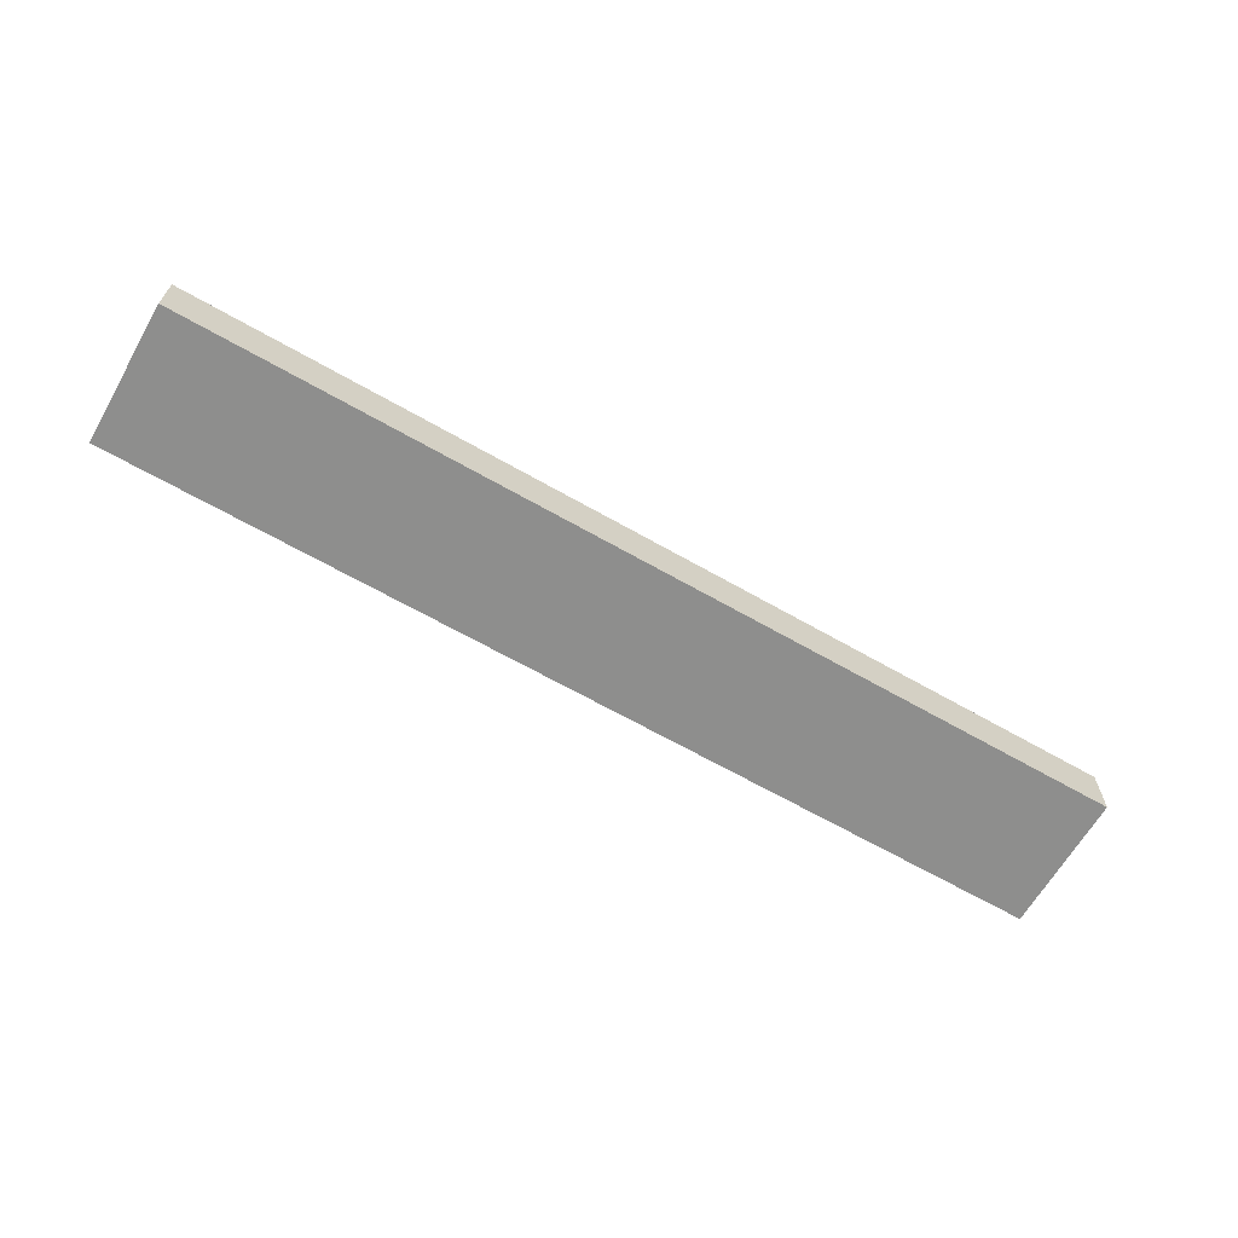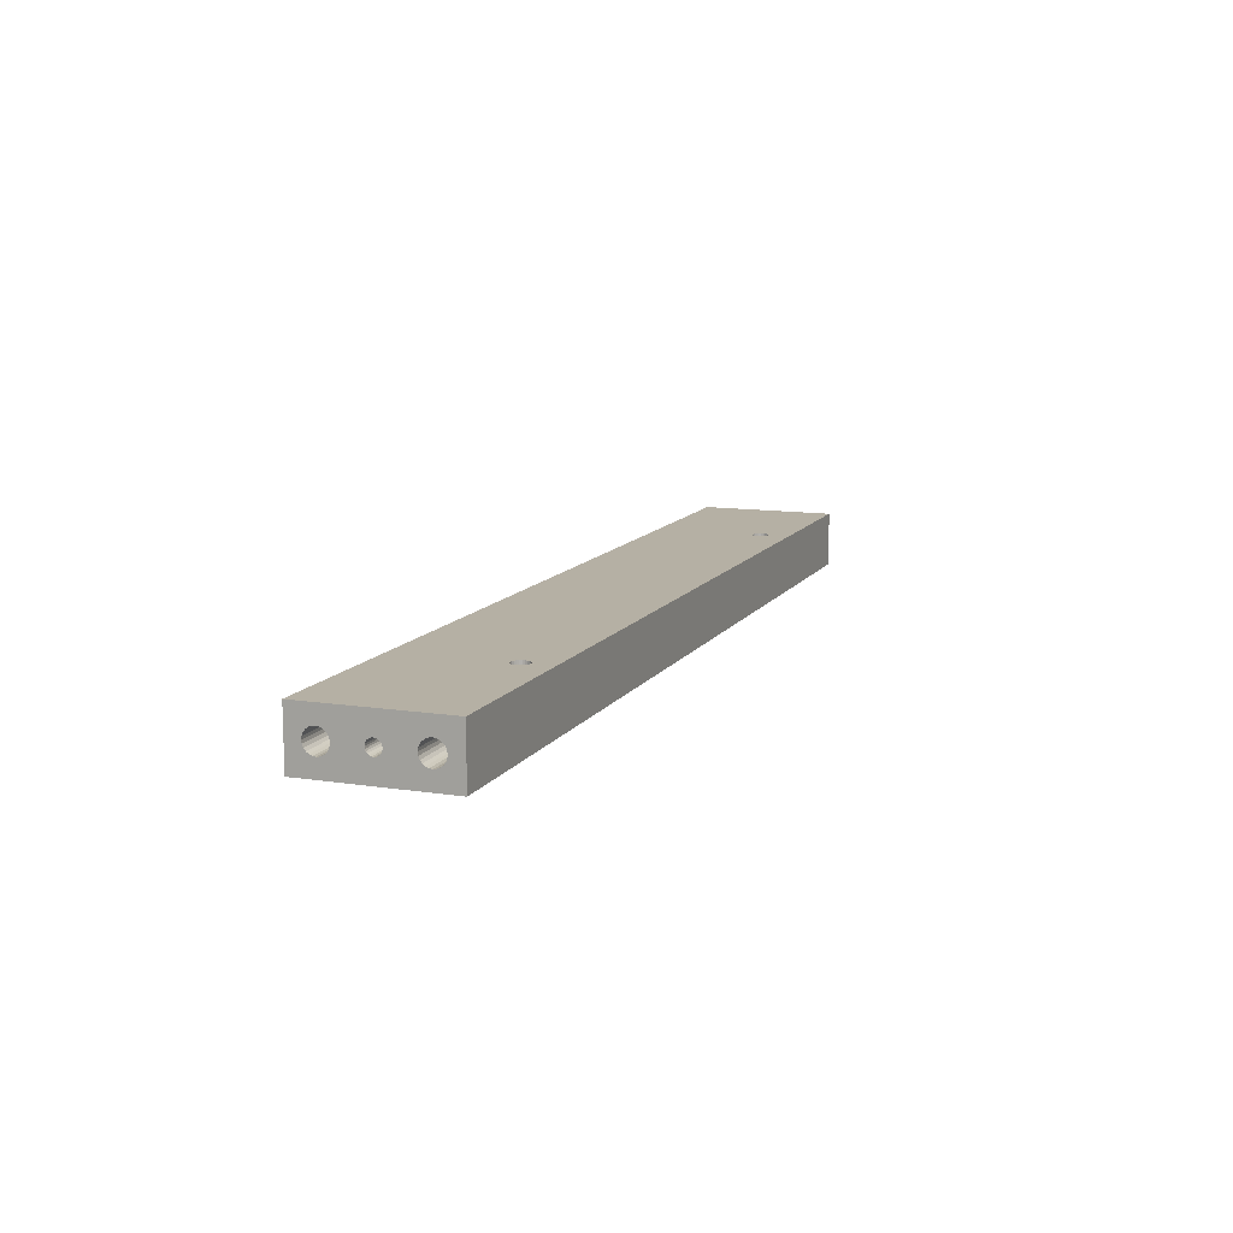
<metadata>
{"format":"obj","ext":"obj","renderer":"f3d","projection":"perspective","resolution":1024,"background":"white","views":[{"elev":-64.9,"azim":150.0,"up":"+Z"},{"elev":11.6,"azim":-69.5,"up":"+Z"}]}
</metadata>
<code>
o stefan_part2
v 147 16.13 3.982
v 170 16.13 3.982
v 170 15.1 3.845
v 147 15.1 3.845
v 147 14.13 3.446
v 170 14.13 3.446
v 147 13.3 2.81
v 170 13.3 2.81
v 147 12.67 1.982
v 170 12.67 1.982
v 147 12.27 1.017
v 170 12.27 1.017
v 147 12.13 -0.01836
v 170 12.13 -0.01836
v 147 12.27 -1.054
v 170 12.27 -1.054
v 147 12.67 -2.018
v 170 12.67 -2.018
v 147 13.3 -2.847
v 170 13.3 -2.847
v 147 14.13 -3.482
v 170 14.13 -3.482
v 147 15.1 -3.882
v 170 15.1 -3.882
v 147 16.13 -4.018
v 170 16.13 -4.018
v 147 0.1334 2.481
v 170 0.1334 2.481
v 170 -0.5137 2.396
v 147 -0.5137 2.396
v 147 -1.117 2.147
v 170 -1.117 2.147
v 147 -1.634 1.749
v 170 -1.634 1.749
v 147 -2.032 1.231
v 170 -2.032 1.231
v 147 -2.281 0.6285
v 170 -2.281 0.6285
v 147 -2.367 -0.01853
v 170 -2.367 -0.01853
v 147 -2.281 -0.6656
v 170 -2.281 -0.6656
v 147 -2.032 -1.269
v 170 -2.032 -1.269
v 147 -1.634 -1.786
v 170 -1.634 -1.786
v 147 -1.117 -2.184
v 170 -1.117 -2.184
v 147 -0.5136 -2.433
v 170 -0.5136 -2.433
v 147 0.1334 -2.519
v 170 0.1334 -2.519
v 147 -15.87 3.981
v 170 -15.87 3.981
v 170 -16.9 3.845
v 147 -16.9 3.845
v 147 -17.87 3.445
v 170 -17.87 3.445
v 147 -18.7 2.81
v 170 -18.7 2.81
v 147 -19.33 1.981
v 170 -19.33 1.981
v 147 -19.73 1.017
v 170 -19.73 1.017
v 147 -19.87 -0.01874
v 170 -19.87 -0.01874
v 147 -19.73 -1.054
v 170 -19.73 -1.054
v 147 -19.33 -2.019
v 170 -19.33 -2.019
v 147 -18.7 -2.847
v 170 -18.7 -2.847
v 147 -17.87 -3.483
v 170 -17.87 -3.483
v 147 -16.9 -3.882
v 170 -16.9 -3.882
v 147 -15.87 -4.019
v 170 -15.87 -4.019
v 109 -14.37 -3.019
v 109 -14.37 9.981
v 109.1 -15.14 9.981
v 109.1 -15.14 -3.019
v 109.4 -15.87 -3.019
v 109.4 -15.87 9.981
v 109.9 -16.49 -3.019
v 109.9 -16.49 9.981
v 110.5 -16.96 -3.019
v 110.5 -16.96 9.981
v 111.2 -17.26 -3.019
v 111.2 -17.26 9.981
v 112 -17.37 -3.019
v 112 -17.37 9.981
v 112.8 -17.26 -3.019
v 112.8 -17.26 9.981
v 113.5 -16.96 -3.019
v 113.5 -16.96 9.981
v 114.1 -16.49 -3.019
v 114.1 -16.49 9.981
v 114.6 -15.87 -3.019
v 114.6 -15.87 9.981
v 114.9 -15.14 -3.019
v 114.9 -15.14 9.981
v 115 -14.37 -3.019
v 115 -14.37 9.981
v -147 16.13 -4.018
v -170 16.13 -4.018
v -170 15.1 -3.882
v -147 15.1 -3.882
v -147 14.13 -3.482
v -170 14.13 -3.482
v -147 13.3 -2.847
v -170 13.3 -2.847
v -147 12.67 -2.018
v -170 12.67 -2.018
v -147 12.27 -1.054
v -170 12.27 -1.054
v -147 12.13 -0.01836
v -170 12.13 -0.01836
v -147 12.27 1.017
v -170 12.27 1.017
v -147 12.67 1.982
v -170 12.67 1.982
v -147 13.3 2.81
v -170 13.3 2.81
v -147 14.13 3.446
v -170 14.13 3.446
v -147 15.1 3.845
v -170 15.1 3.845
v -147 16.13 3.982
v -170 16.13 3.982
v -147 0.1334 -2.519
v -170 0.1334 -2.519
v -170 -0.5136 -2.433
v -147 -0.5136 -2.433
v -147 -1.117 -2.184
v -170 -1.117 -2.184
v -147 -1.634 -1.786
v -170 -1.634 -1.786
v -147 -2.032 -1.269
v -170 -2.032 -1.269
v -147 -2.281 -0.6656
v -170 -2.281 -0.6656
v -147 -2.367 -0.01853
v -170 -2.367 -0.01853
v -147 -2.281 0.6285
v -170 -2.281 0.6285
v -147 -2.032 1.231
v -170 -2.032 1.231
v -147 -1.634 1.749
v -170 -1.634 1.749
v -147 -1.117 2.147
v -170 -1.117 2.147
v -147 -0.5137 2.396
v -170 -0.5137 2.396
v -147 0.1334 2.481
v -170 0.1334 2.481
v -147 -15.87 -4.019
v -170 -15.87 -4.019
v -170 -16.9 -3.882
v -147 -16.9 -3.882
v -147 -17.87 -3.483
v -170 -17.87 -3.483
v -147 -18.7 -2.847
v -170 -18.7 -2.847
v -147 -19.33 -2.019
v -170 -19.33 -2.019
v -147 -19.73 -1.054
v -170 -19.73 -1.054
v -147 -19.87 -0.01874
v -170 -19.87 -0.01874
v -147 -19.73 1.017
v -170 -19.73 1.017
v -147 -19.33 1.981
v -170 -19.33 1.981
v -147 -18.7 2.81
v -170 -18.7 2.81
v -147 -17.87 3.445
v -170 -17.87 3.445
v -147 -16.9 3.845
v -170 -16.9 3.845
v -147 -15.87 3.981
v -170 -15.87 3.981
v -115 -14.37 -3.019
v -115 -14.37 9.981
v -114.9 -15.14 9.981
v -114.9 -15.14 -3.019
v -114.6 -15.87 -3.019
v -114.6 -15.87 9.981
v -114.1 -16.49 -3.019
v -114.1 -16.49 9.981
v -113.5 -16.96 -3.019
v -113.5 -16.96 9.981
v -112.8 -17.26 -3.019
v -112.8 -17.26 9.981
v -112 -17.37 -3.019
v -112 -17.37 9.981
v -111.2 -17.26 -3.019
v -111.2 -17.26 9.981
v -110.5 -16.96 -3.019
v -110.5 -16.96 9.981
v -109.9 -16.49 -3.019
v -109.9 -16.49 9.981
v -109.4 -15.87 -3.019
v -109.4 -15.87 9.981
v -109.1 -15.14 -3.019
v -109.1 -15.14 9.981
v -109 -14.37 -3.019
v -109 -14.37 9.981
v 170 -11.87 -0.01864
v 170 2.298 1.232
v 170 2.548 0.6286
v 170 -24.87 9.981
v 170 -24.87 -10.02
v 170 -14.83 3.845
v 170 -12 1.017
v 170 1.901 1.749
v 170 25.13 -10.02
v 170 18.13 -3.482
v 170 17.17 -3.882
v 170 0.7805 -2.433
v 170 -14.83 -3.882
v 170 -12.4 1.981
v 170 1.383 2.147
v 170 -13.04 2.81
v 170 18.96 -2.847
v 170 0.7804 2.396
v 170 20.13 -0.01826
v 170 25.13 9.982
v 170 17.17 3.845
v 170 19.6 -2.018
v 170 18.13 3.446
v 170 18.96 2.81
v 170 19.6 1.982
v 170 20 1.017
v 170 -13.87 3.445
v 170 1.901 -1.786
v 170 1.383 -2.184
v 170 -12.4 -2.019
v 170 -13.04 -2.847
v 170 2.298 -1.268
v 170 20 -1.054
v 170 -12 -1.054
v 170 -13.87 -3.483
v 170 2.548 -0.6655
v 170 2.633 -0.01848
v -170 25.13 -10.02
v -170 25.13 9.982
v -170 -24.87 -10.02
v -170 -24.87 9.981
v -170 2.298 -1.268
v -170 2.548 -0.6655
v -170 -11.87 -0.01864
v -170 -12 -1.054
v -170 -14.83 -3.882
v -170 1.901 -1.786
v -170 17.17 3.845
v -170 18.13 3.446
v -170 0.7804 2.396
v -170 -12.4 -2.019
v -170 -14.83 3.845
v -170 1.383 -2.184
v -170 -13.04 -2.847
v -170 18.96 2.81
v -170 0.7805 -2.433
v -170 19.6 1.982
v -170 20 -1.054
v -170 20.13 -0.01826
v -170 19.6 -2.018
v -170 18.96 -2.847
v -170 18.13 -3.482
v -170 -13.87 -3.483
v -170 17.17 -3.882
v -170 1.901 1.749
v -170 1.383 2.147
v -170 20 1.017
v -170 2.298 1.232
v -170 -12.4 1.981
v -170 -13.04 2.81
v -170 -12 1.017
v -170 2.548 0.6286
v -170 -13.87 3.445
v -170 2.633 -0.01848
v -112 -11.37 9.981
v -112.8 -11.47 9.981
v 109.1 -13.59 9.981
v -109.1 -13.59 9.981
v -111.2 -11.47 9.981
v 109.4 -12.87 9.981
v -109.4 -12.87 9.981
v -114.9 -13.59 9.981
v 109.9 -12.25 9.981
v -109.9 -12.25 9.981
v -114.6 -12.87 9.981
v -114.1 -12.25 9.981
v 110.5 -11.77 9.981
v -110.5 -11.77 9.981
v 114.6 -12.87 9.981
v 114.9 -13.59 9.981
v 111.2 -11.47 9.981
v 112 -11.37 9.981
v -113.5 -11.77 9.981
v 112.8 -11.47 9.981
v 113.5 -11.77 9.981
v 114.1 -12.25 9.981
v -109.1 -13.59 -3.019
v -109.4 -12.87 -3.019
v -109.9 -12.25 -3.019
v -110.5 -11.77 -3.019
v -111.2 -11.47 -3.019
v -112 -11.37 -3.019
v -112.8 -11.47 -3.019
v -113.5 -11.77 -3.019
v -114.1 -12.25 -3.019
v -114.6 -12.87 -3.019
v -114.9 -13.59 -3.019
v -147 -14.83 3.845
v -147 -13.87 3.445
v -147 -13.04 2.81
v -147 -12.4 1.981
v -147 -12 1.017
v -147 -11.87 -0.01864
v -147 -12 -1.054
v -147 -12.4 -2.019
v -147 -13.04 -2.847
v -147 -13.87 -3.483
v -147 -14.83 -3.882
v -147 0.7804 2.396
v -147 1.383 2.147
v -147 1.901 1.749
v -147 2.298 1.232
v -147 2.548 0.6286
v -147 2.633 -0.01848
v -147 2.548 -0.6655
v -147 2.298 -1.268
v -147 1.901 -1.786
v -147 1.383 -2.184
v -147 0.7805 -2.433
v -147 17.17 3.845
v -147 18.13 3.446
v -147 18.96 2.81
v -147 19.6 1.982
v -147 20 1.017
v -147 20.13 -0.01826
v -147 20 -1.054
v -147 19.6 -2.018
v -147 18.96 -2.847
v -147 18.13 -3.482
v -147 17.17 -3.882
v 114.9 -13.59 -3.019
v 114.6 -12.87 -3.019
v 114.1 -12.25 -3.019
v 113.5 -11.77 -3.019
v 112.8 -11.47 -3.019
v 112 -11.37 -3.019
v 111.2 -11.47 -3.019
v 110.5 -11.77 -3.019
v 109.9 -12.25 -3.019
v 109.4 -12.87 -3.019
v 109.1 -13.59 -3.019
v 147 -14.83 -3.882
v 147 -13.87 -3.483
v 147 -13.04 -2.847
v 147 -12.4 -2.019
v 147 -12 -1.054
v 147 -11.87 -0.01864
v 147 -12 1.017
v 147 -12.4 1.981
v 147 -13.04 2.81
v 147 -13.87 3.445
v 147 -14.83 3.845
v 147 0.7805 -2.433
v 147 1.383 -2.184
v 147 1.901 -1.786
v 147 2.298 -1.268
v 147 2.548 -0.6655
v 147 2.633 -0.01848
v 147 2.548 0.6286
v 147 2.298 1.232
v 147 1.901 1.749
v 147 1.383 2.147
v 147 0.7804 2.396
v 147 17.17 -3.882
v 147 18.13 -3.482
v 147 18.96 -2.847
v 147 19.6 -2.018
v 147 20 -1.054
v 147 20.13 -0.01826
v 147 20 1.017
v 147 19.6 1.982
v 147 18.96 2.81
v 147 18.13 3.446
v 147 17.17 3.845
f 1 2 3
f 4 1 3
f 5 4 6
f 4 3 6
f 7 5 8
f 5 6 8
f 9 7 10
f 7 8 10
f 11 9 12
f 9 10 12
f 13 11 14
f 11 12 14
f 15 13 16
f 13 14 16
f 17 15 18
f 15 16 18
f 19 17 20
f 17 18 20
f 21 19 22
f 19 20 22
f 23 21 24
f 21 22 24
f 25 23 26
f 23 24 26
f 27 28 29
f 30 27 29
f 31 30 32
f 30 29 32
f 33 31 34
f 31 32 34
f 35 33 36
f 33 34 36
f 37 35 38
f 35 36 38
f 39 37 40
f 37 38 40
f 41 39 42
f 39 40 42
f 43 41 44
f 41 42 44
f 45 43 46
f 43 44 46
f 47 45 48
f 45 46 48
f 49 47 50
f 47 48 50
f 51 49 52
f 49 50 52
f 53 54 55
f 56 53 55
f 57 56 58
f 56 55 58
f 59 57 60
f 57 58 60
f 61 59 62
f 59 60 62
f 63 61 64
f 61 62 64
f 65 63 66
f 63 64 66
f 67 65 68
f 65 66 68
f 69 67 70
f 67 68 70
f 71 69 72
f 69 70 72
f 73 71 74
f 71 72 74
f 75 73 76
f 73 74 76
f 77 75 78
f 75 76 78
f 79 80 81
f 82 79 81
f 83 82 84
f 82 81 84
f 85 83 86
f 83 84 86
f 87 85 88
f 85 86 88
f 89 87 90
f 87 88 90
f 91 89 92
f 89 90 92
f 93 91 94
f 91 92 94
f 95 93 96
f 93 94 96
f 97 95 98
f 95 96 98
f 99 97 100
f 97 98 100
f 101 99 102
f 99 100 102
f 103 101 104
f 101 102 104
f 105 106 107
f 108 105 107
f 109 108 110
f 108 107 110
f 111 109 112
f 109 110 112
f 113 111 114
f 111 112 114
f 115 113 116
f 113 114 116
f 117 115 118
f 115 116 118
f 119 117 120
f 117 118 120
f 121 119 122
f 119 120 122
f 123 121 124
f 121 122 124
f 125 123 126
f 123 124 126
f 127 125 128
f 125 126 128
f 129 127 130
f 127 128 130
f 131 132 133
f 134 131 133
f 135 134 136
f 134 133 136
f 137 135 138
f 135 136 138
f 139 137 140
f 137 138 140
f 141 139 142
f 139 140 142
f 143 141 144
f 141 142 144
f 145 143 146
f 143 144 146
f 147 145 148
f 145 146 148
f 149 147 150
f 147 148 150
f 151 149 152
f 149 150 152
f 153 151 154
f 151 152 154
f 155 153 156
f 153 154 156
f 157 158 159
f 160 157 159
f 161 160 162
f 160 159 162
f 163 161 164
f 161 162 164
f 165 163 166
f 163 164 166
f 167 165 168
f 165 166 168
f 169 167 170
f 167 168 170
f 171 169 172
f 169 170 172
f 173 171 174
f 171 172 174
f 175 173 176
f 173 174 176
f 177 175 178
f 175 176 178
f 179 177 180
f 177 178 180
f 181 179 182
f 179 180 182
f 183 184 185
f 186 183 185
f 187 186 188
f 186 185 188
f 189 187 190
f 187 188 190
f 191 189 192
f 189 190 192
f 193 191 194
f 191 192 194
f 195 193 196
f 193 194 196
f 197 195 198
f 195 196 198
f 199 197 200
f 197 198 200
f 201 199 202
f 199 200 202
f 203 201 204
f 201 202 204
f 205 203 206
f 203 204 206
f 207 205 208
f 205 206 208
f 209 42 40
f 210 211 12
f 212 29 28
f 212 55 54
f 211 14 12
f 213 72 70
f 50 213 52
f 72 213 74
f 74 213 76
f 209 40 38
f 213 70 68
f 212 54 214
f 215 209 38
f 216 210 10
f 210 12 10
f 76 213 78
f 213 68 66
f 26 24 217
f 218 219 217
f 215 38 36
f 219 26 217
f 52 213 217
f 220 52 217
f 78 213 221
f 24 220 217
f 222 215 36
f 223 216 8
f 216 10 8
f 222 36 34
f 224 222 34
f 218 217 225
f 226 223 6
f 223 8 6
f 227 217 228
f 3 2 228
f 2 229 228
f 225 217 230
f 229 231 228
f 231 232 228
f 224 34 32
f 232 233 228
f 233 234 228
f 66 64 212
f 234 227 228
f 235 224 32
f 64 62 212
f 28 226 228
f 62 60 212
f 226 3 228
f 212 28 228
f 213 66 212
f 212 60 58
f 236 237 20
f 212 214 29
f 237 220 22
f 226 6 3
f 20 237 22
f 238 239 46
f 240 236 18
f 235 32 29
f 236 20 18
f 214 235 29
f 212 58 55
f 238 46 44
f 230 217 241
f 22 220 24
f 242 238 44
f 46 239 48
f 239 243 48
f 244 240 16
f 240 18 16
f 48 243 50
f 243 221 50
f 221 213 50
f 211 245 14
f 245 244 14
f 244 16 14
f 242 44 42
f 241 217 227
f 209 242 42
f 246 247 217
f 247 228 217
f 248 133 132
f 154 249 156
f 248 159 158
f 176 249 178
f 249 176 174
f 250 251 116
f 251 118 116
f 252 144 142
f 178 249 180
f 253 252 142
f 249 174 172
f 248 158 254
f 255 250 114
f 180 249 182
f 250 116 114
f 253 142 140
f 249 172 170
f 256 130 247
f 257 256 247
f 130 128 247
f 258 156 247
f 259 253 140
f 182 249 260
f 128 258 247
f 156 249 247
f 261 255 112
f 259 140 138
f 255 114 112
f 262 259 138
f 257 247 263
f 261 112 110
f 264 261 110
f 263 247 265
f 264 107 246
f 266 267 246
f 267 247 246
f 268 266 246
f 269 268 246
f 262 138 136
f 270 269 246
f 271 262 136
f 272 270 246
f 166 164 248
f 106 272 246
f 168 166 248
f 107 106 246
f 170 168 248
f 132 264 246
f 248 132 246
f 249 170 248
f 248 164 162
f 273 274 124
f 248 254 133
f 265 247 275
f 274 258 126
f 124 274 126
f 264 110 107
f 276 273 122
f 277 278 150
f 273 124 122
f 254 271 133
f 271 136 133
f 277 150 148
f 126 258 128
f 279 277 148
f 276 122 120
f 275 247 267
f 280 276 120
f 278 281 152
f 248 162 159
f 150 278 152
f 252 279 146
f 282 280 118
f 251 282 118
f 279 148 146
f 280 120 118
f 281 260 154
f 152 281 154
f 260 249 154
f 252 146 144
f 248 213 212
f 249 248 212
f 92 90 198
f 92 198 196
f 283 247 284
f 80 206 81
f 192 190 249
f 80 208 206
f 188 249 190
f 194 192 249
f 185 249 188
f 285 286 208
f 196 194 249
f 285 208 80
f 287 247 283
f 184 249 185
f 288 286 285
f 288 289 286
f 290 249 184
f 291 289 288
f 291 292 289
f 293 247 249
f 293 249 290
f 294 247 293
f 295 296 292
f 295 292 291
f 212 104 102
f 212 102 100
f 212 100 98
f 212 98 96
f 212 96 94
f 212 94 92
f 212 297 298
f 212 298 104
f 212 196 249
f 212 92 196
f 228 299 300
f 301 247 294
f 228 300 302
f 228 302 303
f 228 303 304
f 228 304 297
f 228 297 212
f 228 247 287
f 228 287 296
f 228 296 299
f 299 296 295
f 88 202 200
f 88 86 202
f 84 204 202
f 284 247 301
f 84 202 86
f 90 200 198
f 90 88 200
f 81 206 204
f 81 204 84
f 213 248 217
f 248 246 217
f 207 208 286
f 305 207 286
f 306 305 289
f 305 286 289
f 307 306 292
f 306 289 292
f 308 307 296
f 307 292 296
f 309 308 287
f 308 296 287
f 310 309 283
f 309 287 283
f 311 310 284
f 310 283 284
f 312 311 301
f 311 284 301
f 313 312 294
f 312 301 294
f 314 313 293
f 313 294 293
f 315 314 290
f 314 293 290
f 183 315 184
f 315 290 184
f 307 207 305
f 307 305 306
f 307 308 309
f 307 309 310
f 307 310 311
f 307 311 312
f 307 312 313
f 307 313 314
f 307 314 315
f 307 315 183
f 307 183 186
f 307 186 187
f 307 187 189
f 307 189 191
f 307 191 193
f 307 193 195
f 307 195 197
f 307 197 199
f 307 199 201
f 307 201 203
f 307 203 205
f 307 205 207
f 181 182 260
f 316 181 260
f 317 316 281
f 316 260 281
f 318 317 278
f 317 281 278
f 319 318 277
f 318 278 277
f 320 319 279
f 319 277 279
f 321 320 252
f 320 279 252
f 322 321 253
f 321 252 253
f 323 322 259
f 322 253 259
f 324 323 262
f 323 259 262
f 325 324 271
f 324 262 271
f 326 325 254
f 325 271 254
f 157 326 158
f 326 254 158
f 318 181 316
f 318 316 317
f 318 319 320
f 318 320 321
f 318 321 322
f 318 322 323
f 318 323 324
f 318 324 325
f 318 325 326
f 318 326 157
f 318 157 160
f 318 160 161
f 318 161 163
f 318 163 165
f 318 165 167
f 318 167 169
f 318 169 171
f 318 171 173
f 318 173 175
f 318 175 177
f 318 177 179
f 318 179 181
f 155 156 258
f 327 155 258
f 328 327 274
f 327 258 274
f 329 328 273
f 328 274 273
f 330 329 276
f 329 273 276
f 331 330 280
f 330 276 280
f 332 331 282
f 331 280 282
f 333 332 251
f 332 282 251
f 334 333 250
f 333 251 250
f 335 334 255
f 334 250 255
f 336 335 261
f 335 255 261
f 337 336 264
f 336 261 264
f 131 337 132
f 337 264 132
f 329 155 327
f 329 327 328
f 329 330 331
f 329 331 332
f 329 332 333
f 329 333 334
f 329 334 335
f 329 335 336
f 329 336 337
f 329 337 131
f 329 131 134
f 329 134 135
f 329 135 137
f 329 137 139
f 329 139 141
f 329 141 143
f 329 143 145
f 329 145 147
f 329 147 149
f 329 149 151
f 329 151 153
f 329 153 155
f 129 130 256
f 338 129 256
f 339 338 257
f 338 256 257
f 340 339 263
f 339 257 263
f 341 340 265
f 340 263 265
f 342 341 275
f 341 265 275
f 343 342 267
f 342 275 267
f 344 343 266
f 343 267 266
f 345 344 268
f 344 266 268
f 346 345 269
f 345 268 269
f 347 346 270
f 346 269 270
f 348 347 272
f 347 270 272
f 105 348 106
f 348 272 106
f 340 129 338
f 340 338 339
f 340 341 342
f 340 342 343
f 340 343 344
f 340 344 345
f 340 345 346
f 340 346 347
f 340 347 348
f 340 348 105
f 340 105 108
f 340 108 109
f 340 109 111
f 340 111 113
f 340 113 115
f 340 115 117
f 340 117 119
f 340 119 121
f 340 121 123
f 340 123 125
f 340 125 127
f 340 127 129
f 103 104 298
f 349 103 298
f 350 349 297
f 349 298 297
f 351 350 304
f 350 297 304
f 352 351 303
f 351 304 303
f 353 352 302
f 352 303 302
f 354 353 300
f 353 302 300
f 355 354 299
f 354 300 299
f 356 355 295
f 355 299 295
f 357 356 291
f 356 295 291
f 358 357 288
f 357 291 288
f 359 358 285
f 358 288 285
f 79 359 80
f 359 285 80
f 85 101 103
f 85 99 101
f 85 97 99
f 85 95 97
f 85 93 95
f 85 91 93
f 85 89 91
f 85 87 89
f 85 82 83
f 85 79 82
f 85 359 79
f 85 358 359
f 85 357 358
f 85 356 357
f 85 355 356
f 85 354 355
f 85 353 354
f 85 352 353
f 85 351 352
f 85 350 351
f 85 349 350
f 85 103 349
f 77 78 221
f 360 77 221
f 361 360 243
f 360 221 243
f 362 361 239
f 361 243 239
f 363 362 238
f 362 239 238
f 364 363 242
f 363 238 242
f 365 364 209
f 364 242 209
f 366 365 215
f 365 209 215
f 367 366 222
f 366 215 222
f 368 367 224
f 367 222 224
f 369 368 235
f 368 224 235
f 370 369 214
f 369 235 214
f 53 370 54
f 370 214 54
f 59 75 77
f 59 73 75
f 59 71 73
f 59 69 71
f 59 67 69
f 59 65 67
f 59 63 65
f 59 61 63
f 59 56 57
f 59 53 56
f 59 370 53
f 59 369 370
f 59 368 369
f 59 367 368
f 59 366 367
f 59 365 366
f 59 364 365
f 59 363 364
f 59 362 363
f 59 361 362
f 59 360 361
f 59 77 360
f 51 52 220
f 371 51 220
f 372 371 237
f 371 220 237
f 373 372 236
f 372 237 236
f 374 373 240
f 373 236 240
f 375 374 244
f 374 240 244
f 376 375 245
f 375 244 245
f 377 376 211
f 376 245 211
f 378 377 210
f 377 211 210
f 379 378 216
f 378 210 216
f 380 379 223
f 379 216 223
f 381 380 226
f 380 223 226
f 27 381 28
f 381 226 28
f 33 49 51
f 33 47 49
f 33 45 47
f 33 43 45
f 33 41 43
f 33 39 41
f 33 37 39
f 33 35 37
f 33 30 31
f 33 27 30
f 33 381 27
f 33 380 381
f 33 379 380
f 33 378 379
f 33 377 378
f 33 376 377
f 33 375 376
f 33 374 375
f 33 373 374
f 33 372 373
f 33 371 372
f 33 51 371
f 25 26 219
f 382 25 219
f 383 382 218
f 382 219 218
f 384 383 225
f 383 218 225
f 385 384 230
f 384 225 230
f 386 385 241
f 385 230 241
f 387 386 227
f 386 241 227
f 388 387 234
f 387 227 234
f 389 388 233
f 388 234 233
f 390 389 232
f 389 233 232
f 391 390 231
f 390 232 231
f 392 391 229
f 391 231 229
f 1 392 2
f 392 229 2
f 7 23 25
f 7 21 23
f 7 19 21
f 7 17 19
f 7 15 17
f 7 13 15
f 7 11 13
f 7 9 11
f 7 4 5
f 7 1 4
f 7 392 1
f 7 391 392
f 7 390 391
f 7 389 390
f 7 388 389
f 7 387 388
f 7 386 387
f 7 385 386
f 7 384 385
f 7 383 384
f 7 382 383
f 7 25 382

</code>
